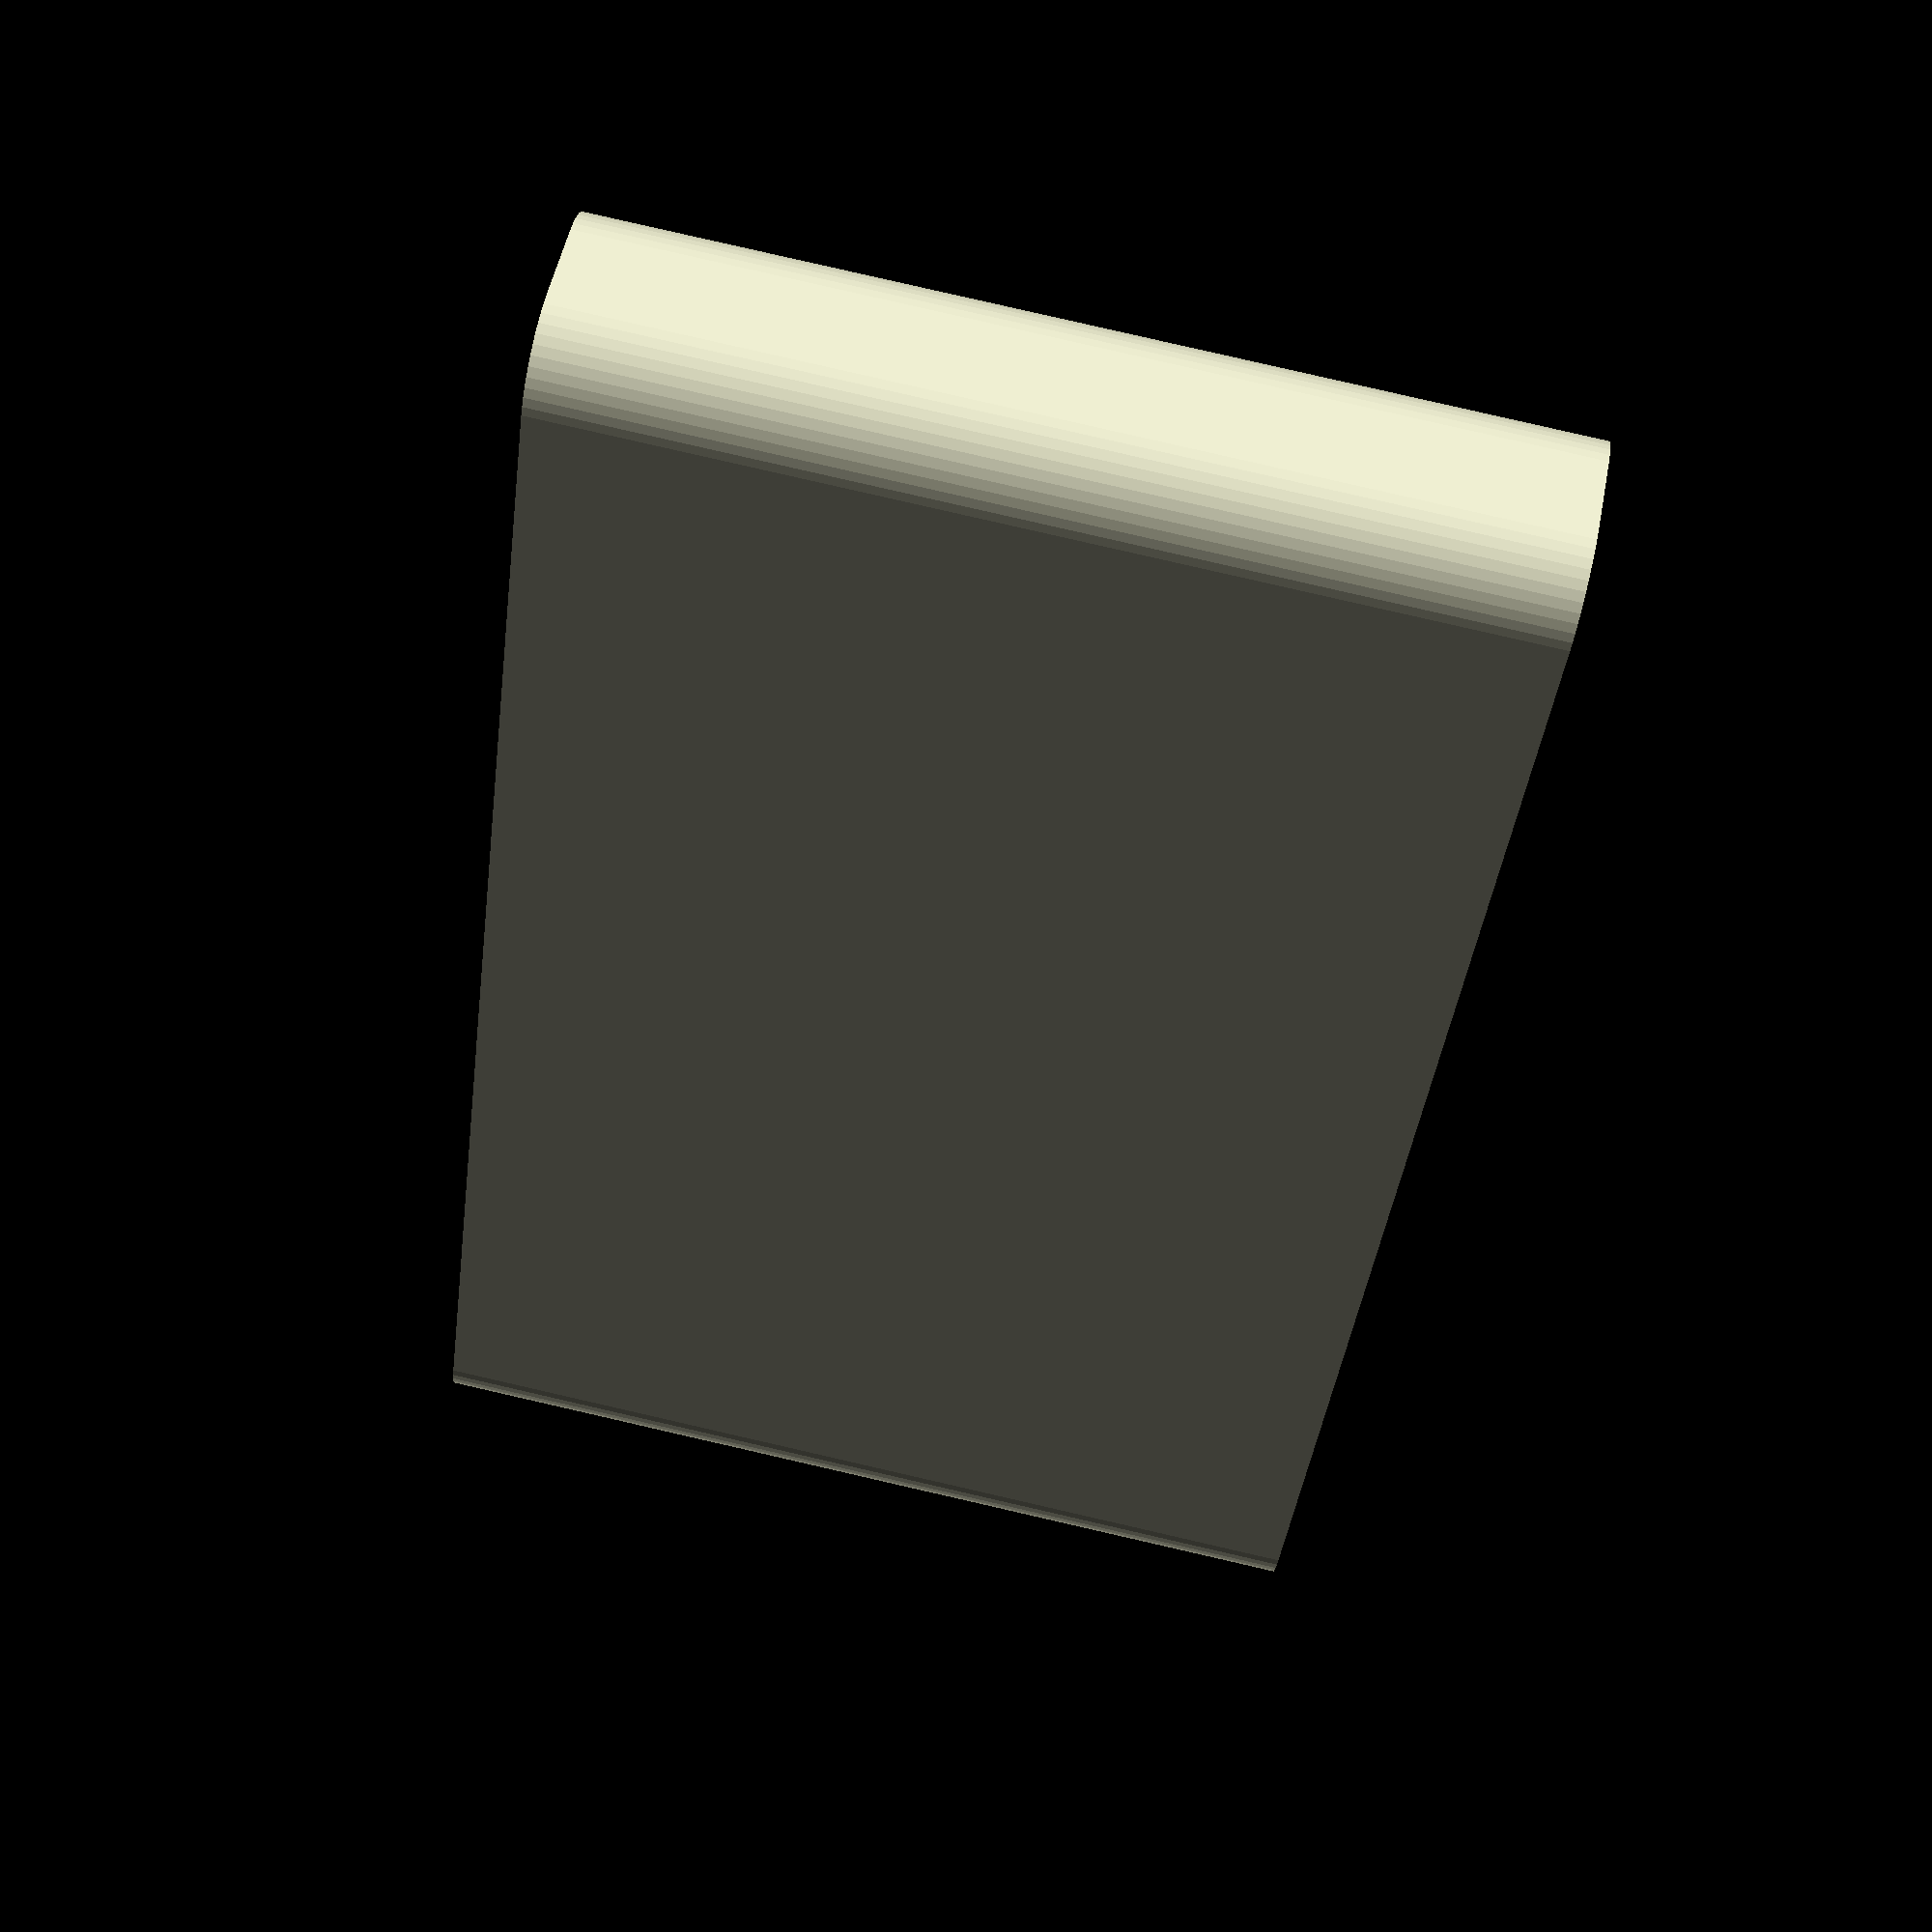
<openscad>
$fn = 50;


difference() {
	difference() {
		union() {
			hull() {
				translate(v = [-2.5000000000, 47.5000000000, 0]) {
					cylinder(h = 60, r = 5);
				}
				translate(v = [2.5000000000, 47.5000000000, 0]) {
					cylinder(h = 60, r = 5);
				}
				translate(v = [-2.5000000000, -47.5000000000, 0]) {
					cylinder(h = 60, r = 5);
				}
				translate(v = [2.5000000000, -47.5000000000, 0]) {
					cylinder(h = 60, r = 5);
				}
			}
		}
		union() {
			translate(v = [0.0000000000, -45.0000000000, 3]) {
				rotate(a = [0, 0, 0]) {
					difference() {
						union() {
							translate(v = [0, 0, -3.0000000000]) {
								cylinder(h = 3, r = 1.5000000000);
							}
							translate(v = [0, 0, -1.9000000000]) {
								cylinder(h = 1.9000000000, r1 = 1.8000000000, r2 = 3.6000000000);
							}
							cylinder(h = 250, r = 3.6000000000);
							translate(v = [0, 0, -3.0000000000]) {
								cylinder(h = 3, r = 1.8000000000);
							}
							translate(v = [0, 0, -3.0000000000]) {
								cylinder(h = 3, r = 1.5000000000);
							}
						}
						union();
					}
				}
			}
			translate(v = [0.0000000000, -45.0000000000, 3]) {
				rotate(a = [0, 0, 0]) {
					difference() {
						union() {
							translate(v = [0, 0, -3.0000000000]) {
								cylinder(h = 3, r = 1.5000000000);
							}
							translate(v = [0, 0, -1.9000000000]) {
								cylinder(h = 1.9000000000, r1 = 1.8000000000, r2 = 3.6000000000);
							}
							cylinder(h = 250, r = 3.6000000000);
							translate(v = [0, 0, -3.0000000000]) {
								cylinder(h = 3, r = 1.8000000000);
							}
							translate(v = [0, 0, -3.0000000000]) {
								cylinder(h = 3, r = 1.5000000000);
							}
						}
						union();
					}
				}
			}
			translate(v = [0.0000000000, 45.0000000000, 3]) {
				rotate(a = [0, 0, 0]) {
					difference() {
						union() {
							translate(v = [0, 0, -3.0000000000]) {
								cylinder(h = 3, r = 1.5000000000);
							}
							translate(v = [0, 0, -1.9000000000]) {
								cylinder(h = 1.9000000000, r1 = 1.8000000000, r2 = 3.6000000000);
							}
							cylinder(h = 250, r = 3.6000000000);
							translate(v = [0, 0, -3.0000000000]) {
								cylinder(h = 3, r = 1.8000000000);
							}
							translate(v = [0, 0, -3.0000000000]) {
								cylinder(h = 3, r = 1.5000000000);
							}
						}
						union();
					}
				}
			}
			translate(v = [0.0000000000, 45.0000000000, 3]) {
				rotate(a = [0, 0, 0]) {
					difference() {
						union() {
							translate(v = [0, 0, -3.0000000000]) {
								cylinder(h = 3, r = 1.5000000000);
							}
							translate(v = [0, 0, -1.9000000000]) {
								cylinder(h = 1.9000000000, r1 = 1.8000000000, r2 = 3.6000000000);
							}
							cylinder(h = 250, r = 3.6000000000);
							translate(v = [0, 0, -3.0000000000]) {
								cylinder(h = 3, r = 1.8000000000);
							}
							translate(v = [0, 0, -3.0000000000]) {
								cylinder(h = 3, r = 1.5000000000);
							}
						}
						union();
					}
				}
			}
			translate(v = [0, 0, 2.9925000000]) {
				hull() {
					union() {
						translate(v = [-2.0000000000, 47.0000000000, 4]) {
							cylinder(h = 97, r = 4);
						}
						translate(v = [-2.0000000000, 47.0000000000, 4]) {
							sphere(r = 4);
						}
						translate(v = [-2.0000000000, 47.0000000000, 101]) {
							sphere(r = 4);
						}
					}
					union() {
						translate(v = [2.0000000000, 47.0000000000, 4]) {
							cylinder(h = 97, r = 4);
						}
						translate(v = [2.0000000000, 47.0000000000, 4]) {
							sphere(r = 4);
						}
						translate(v = [2.0000000000, 47.0000000000, 101]) {
							sphere(r = 4);
						}
					}
					union() {
						translate(v = [-2.0000000000, -47.0000000000, 4]) {
							cylinder(h = 97, r = 4);
						}
						translate(v = [-2.0000000000, -47.0000000000, 4]) {
							sphere(r = 4);
						}
						translate(v = [-2.0000000000, -47.0000000000, 101]) {
							sphere(r = 4);
						}
					}
					union() {
						translate(v = [2.0000000000, -47.0000000000, 4]) {
							cylinder(h = 97, r = 4);
						}
						translate(v = [2.0000000000, -47.0000000000, 4]) {
							sphere(r = 4);
						}
						translate(v = [2.0000000000, -47.0000000000, 101]) {
							sphere(r = 4);
						}
					}
				}
			}
		}
	}
	union() {
		translate(v = [0, 0, 2.9925000000]) {
			hull() {
				union() {
					translate(v = [-4.0000000000, 49.0000000000, 2]) {
						cylinder(h = 41, r = 2);
					}
					translate(v = [-4.0000000000, 49.0000000000, 2]) {
						sphere(r = 2);
					}
					translate(v = [-4.0000000000, 49.0000000000, 43]) {
						sphere(r = 2);
					}
				}
				union() {
					translate(v = [4.0000000000, 49.0000000000, 2]) {
						cylinder(h = 41, r = 2);
					}
					translate(v = [4.0000000000, 49.0000000000, 2]) {
						sphere(r = 2);
					}
					translate(v = [4.0000000000, 49.0000000000, 43]) {
						sphere(r = 2);
					}
				}
				union() {
					translate(v = [-4.0000000000, -49.0000000000, 2]) {
						cylinder(h = 41, r = 2);
					}
					translate(v = [-4.0000000000, -49.0000000000, 2]) {
						sphere(r = 2);
					}
					translate(v = [-4.0000000000, -49.0000000000, 43]) {
						sphere(r = 2);
					}
				}
				union() {
					translate(v = [4.0000000000, -49.0000000000, 2]) {
						cylinder(h = 41, r = 2);
					}
					translate(v = [4.0000000000, -49.0000000000, 2]) {
						sphere(r = 2);
					}
					translate(v = [4.0000000000, -49.0000000000, 43]) {
						sphere(r = 2);
					}
				}
			}
		}
	}
}
</openscad>
<views>
elev=96.9 azim=212.9 roll=257.1 proj=p view=solid
</views>
